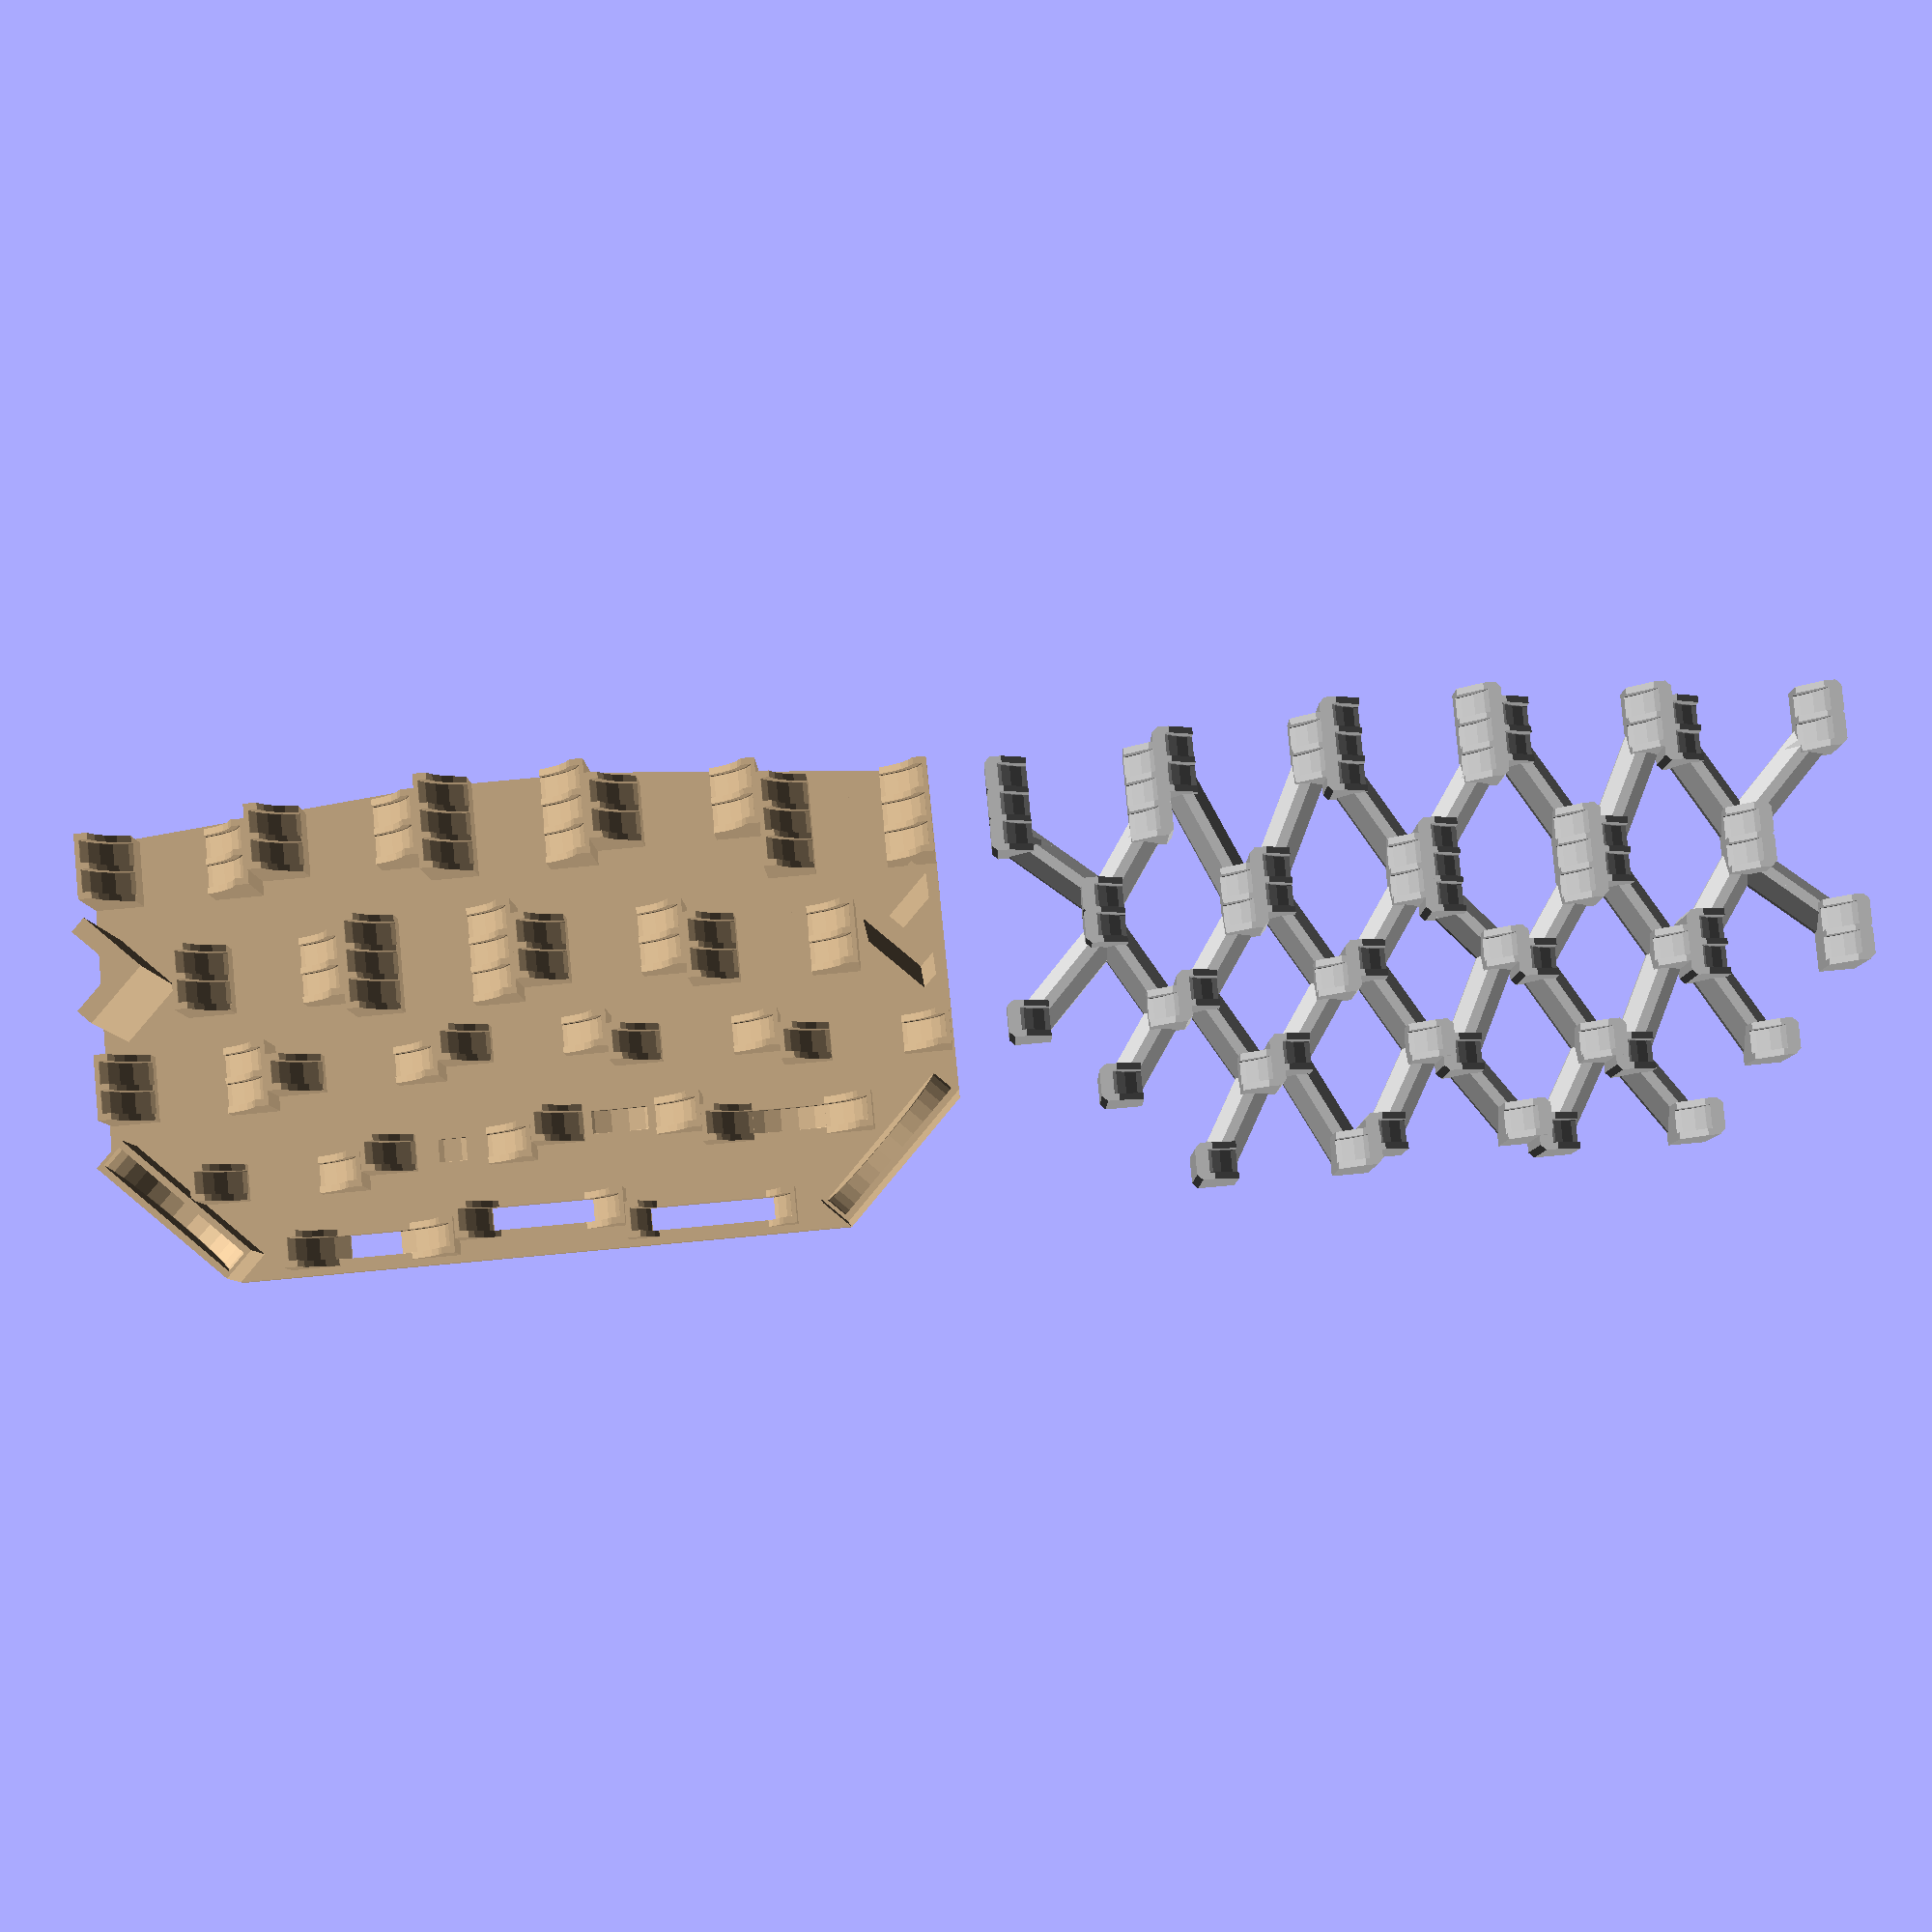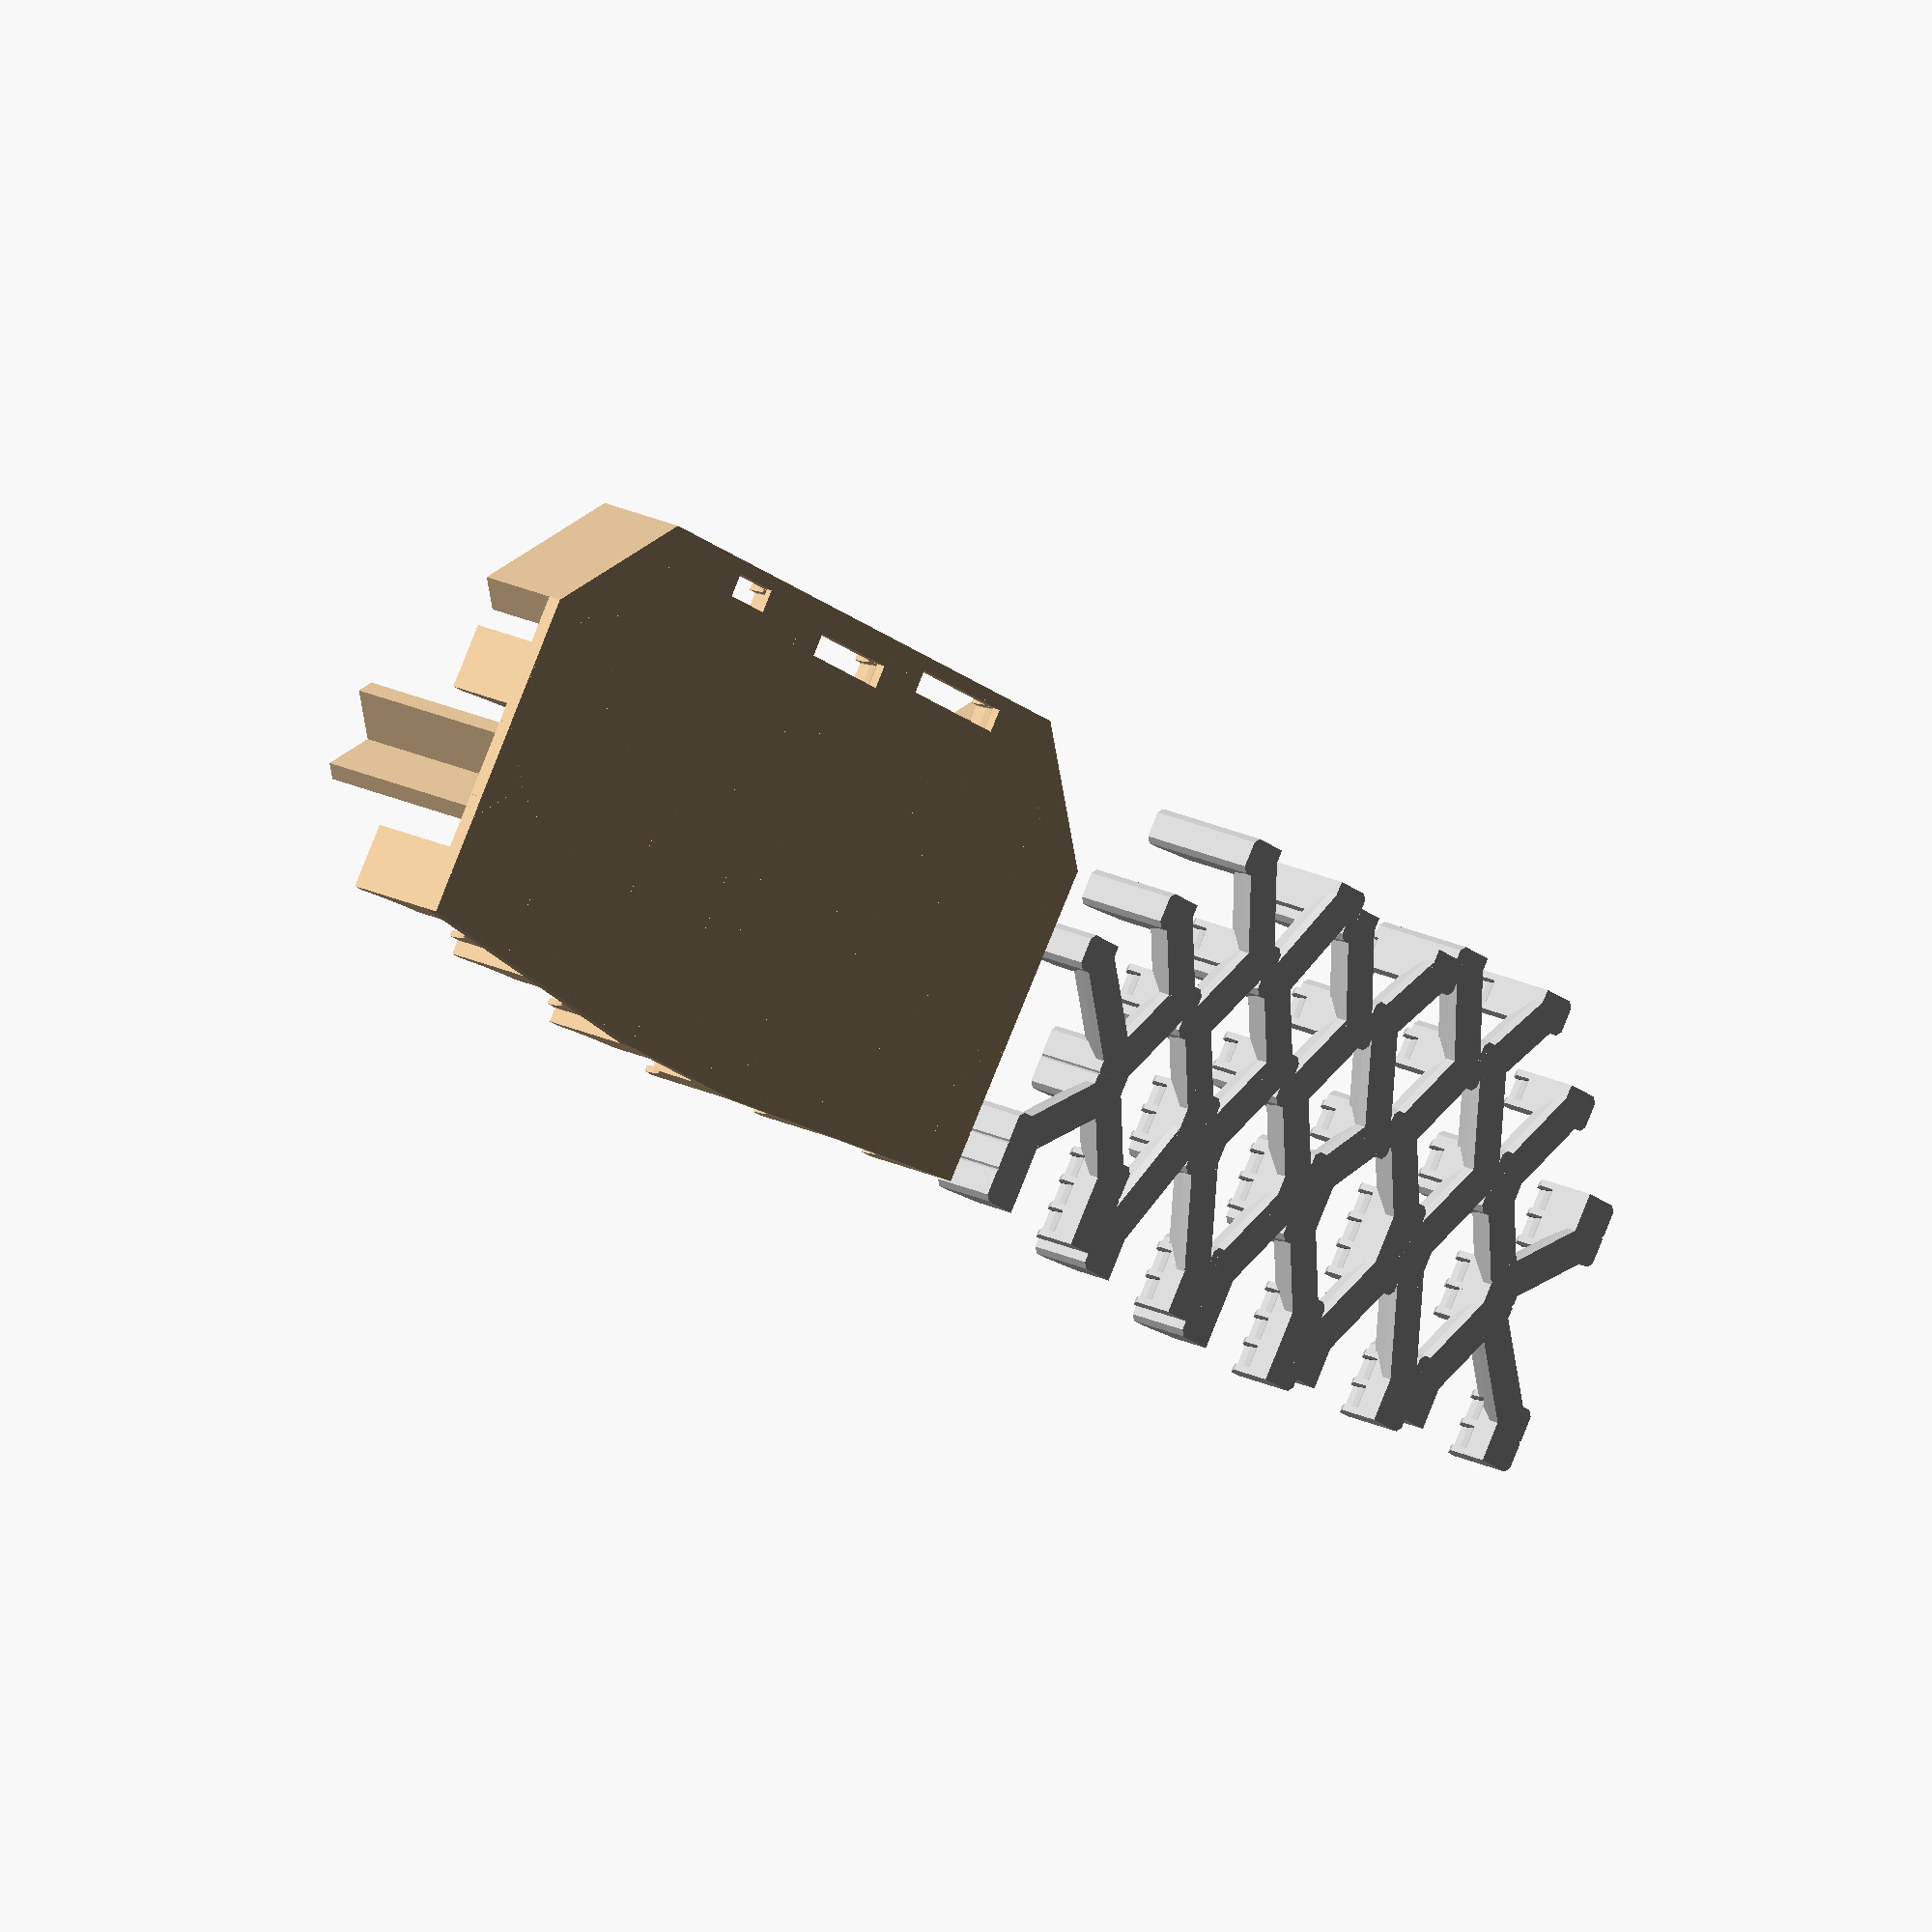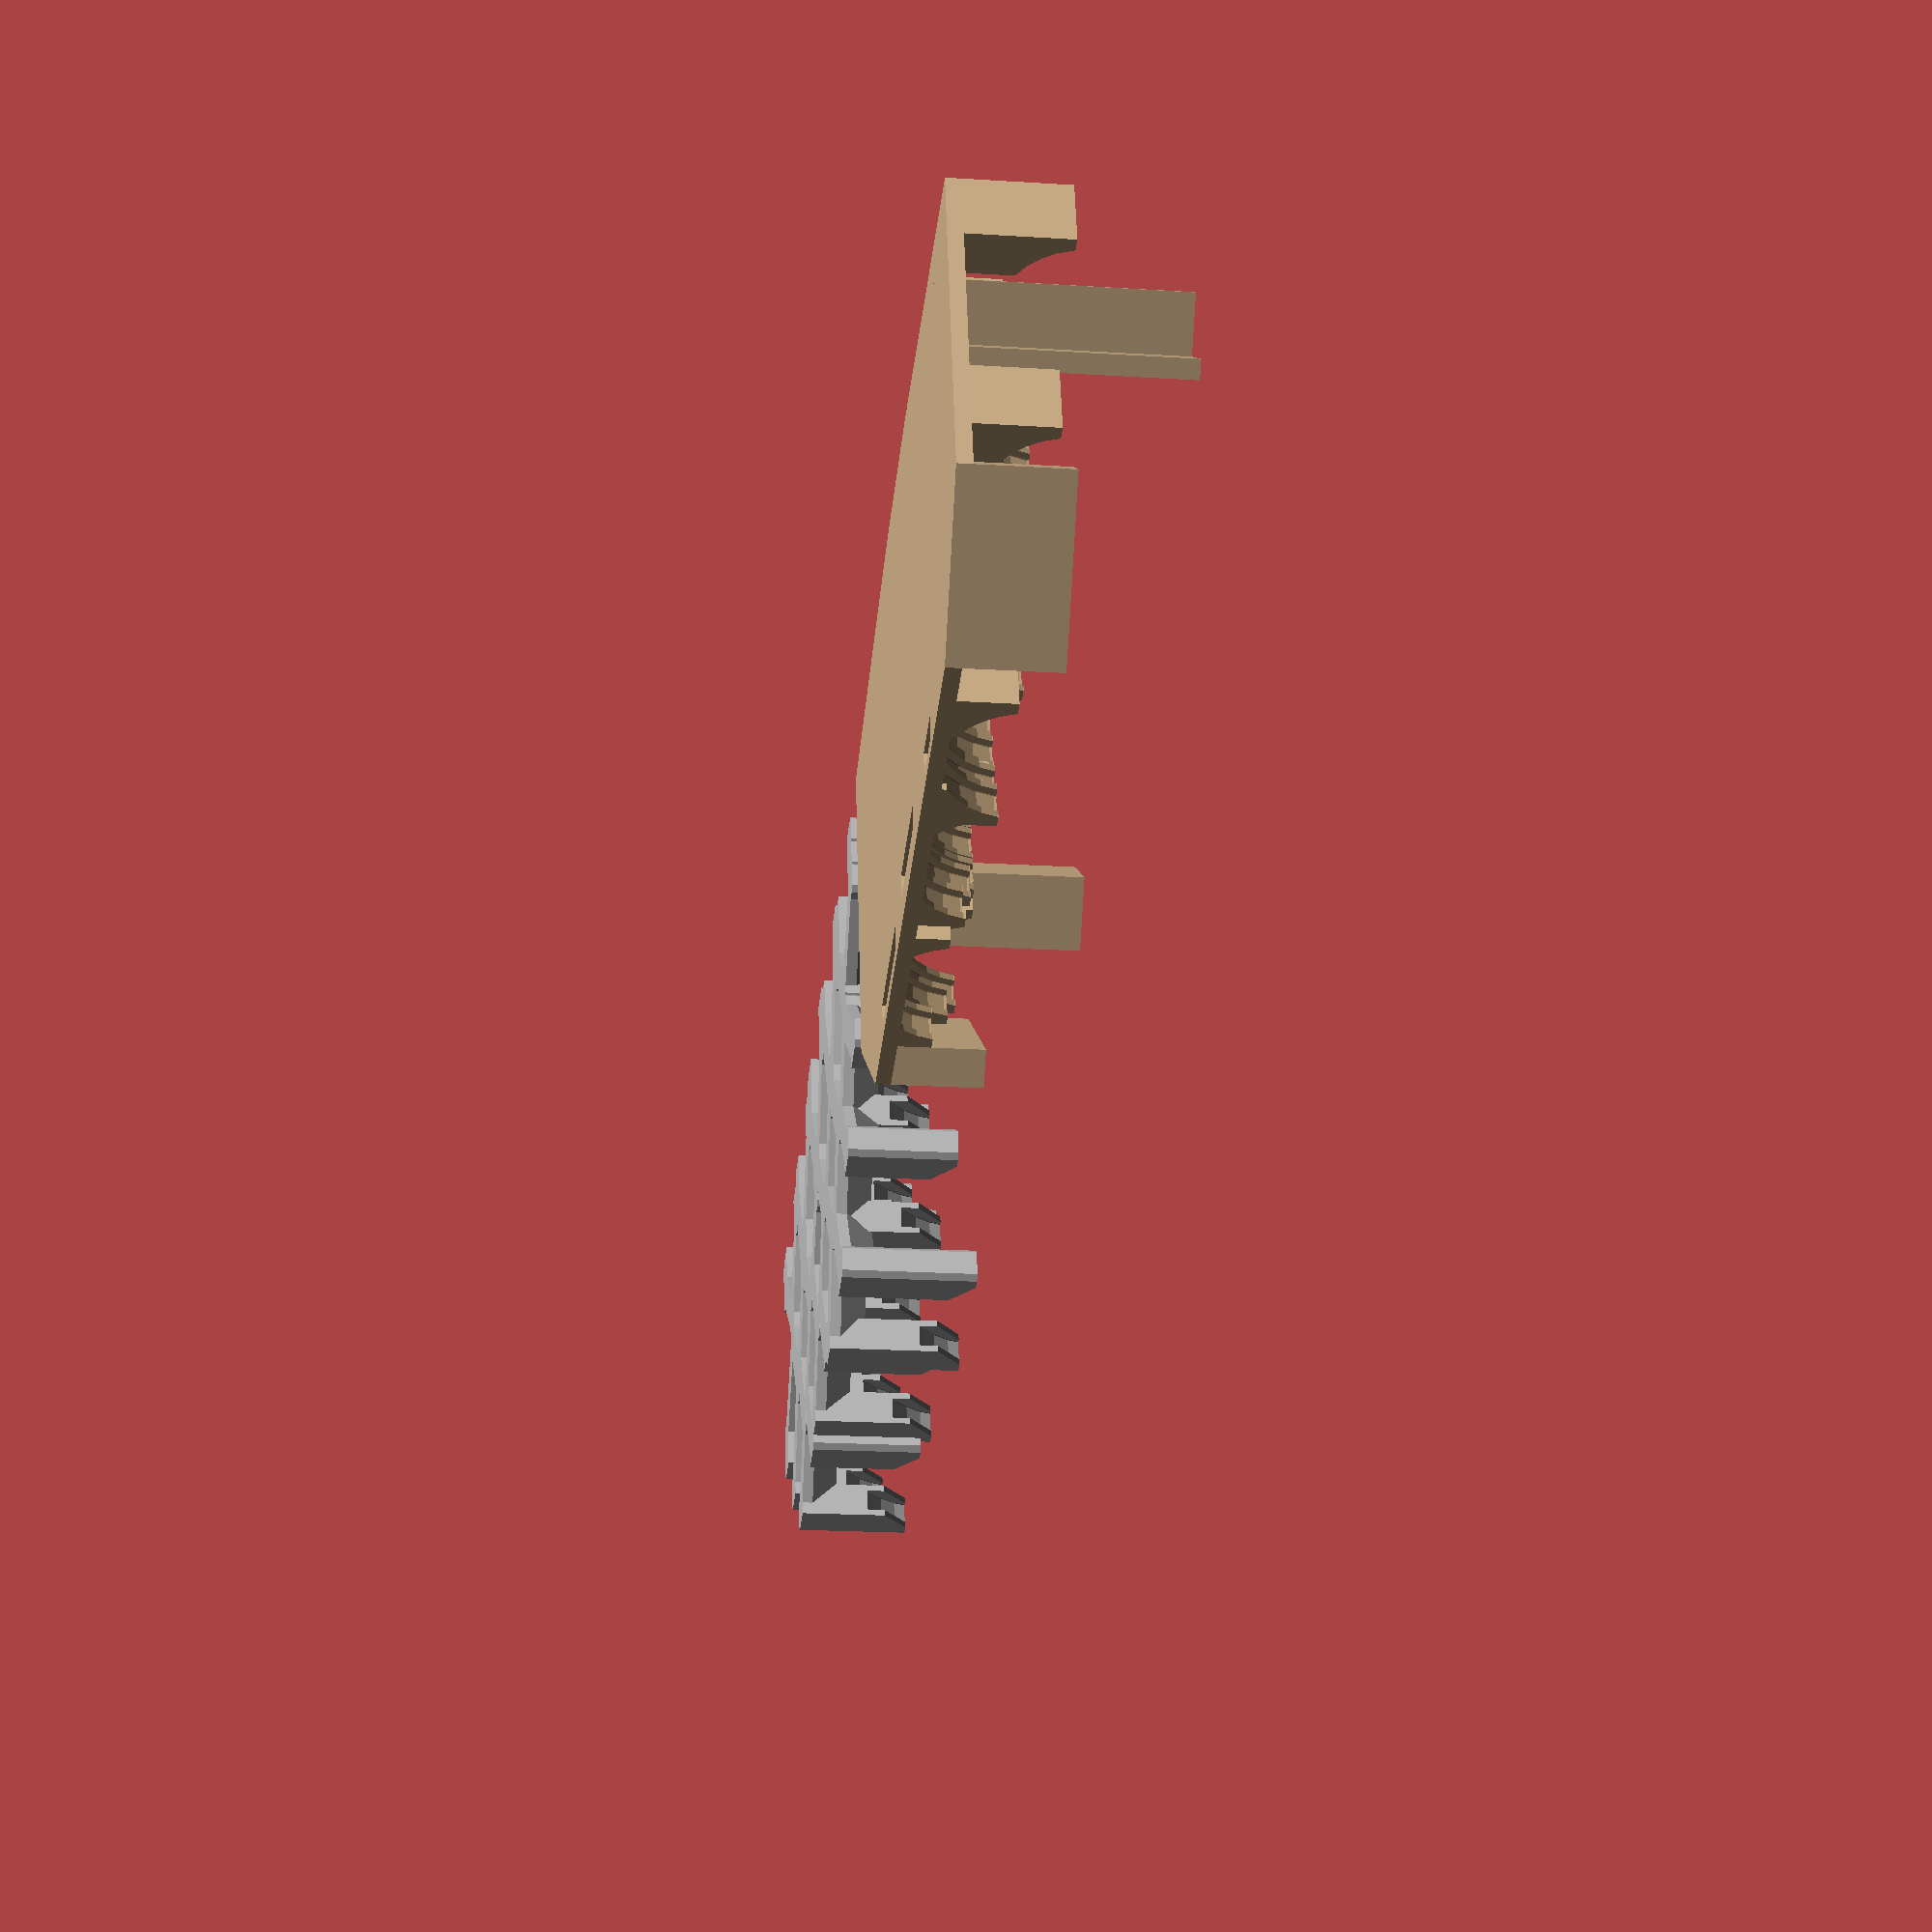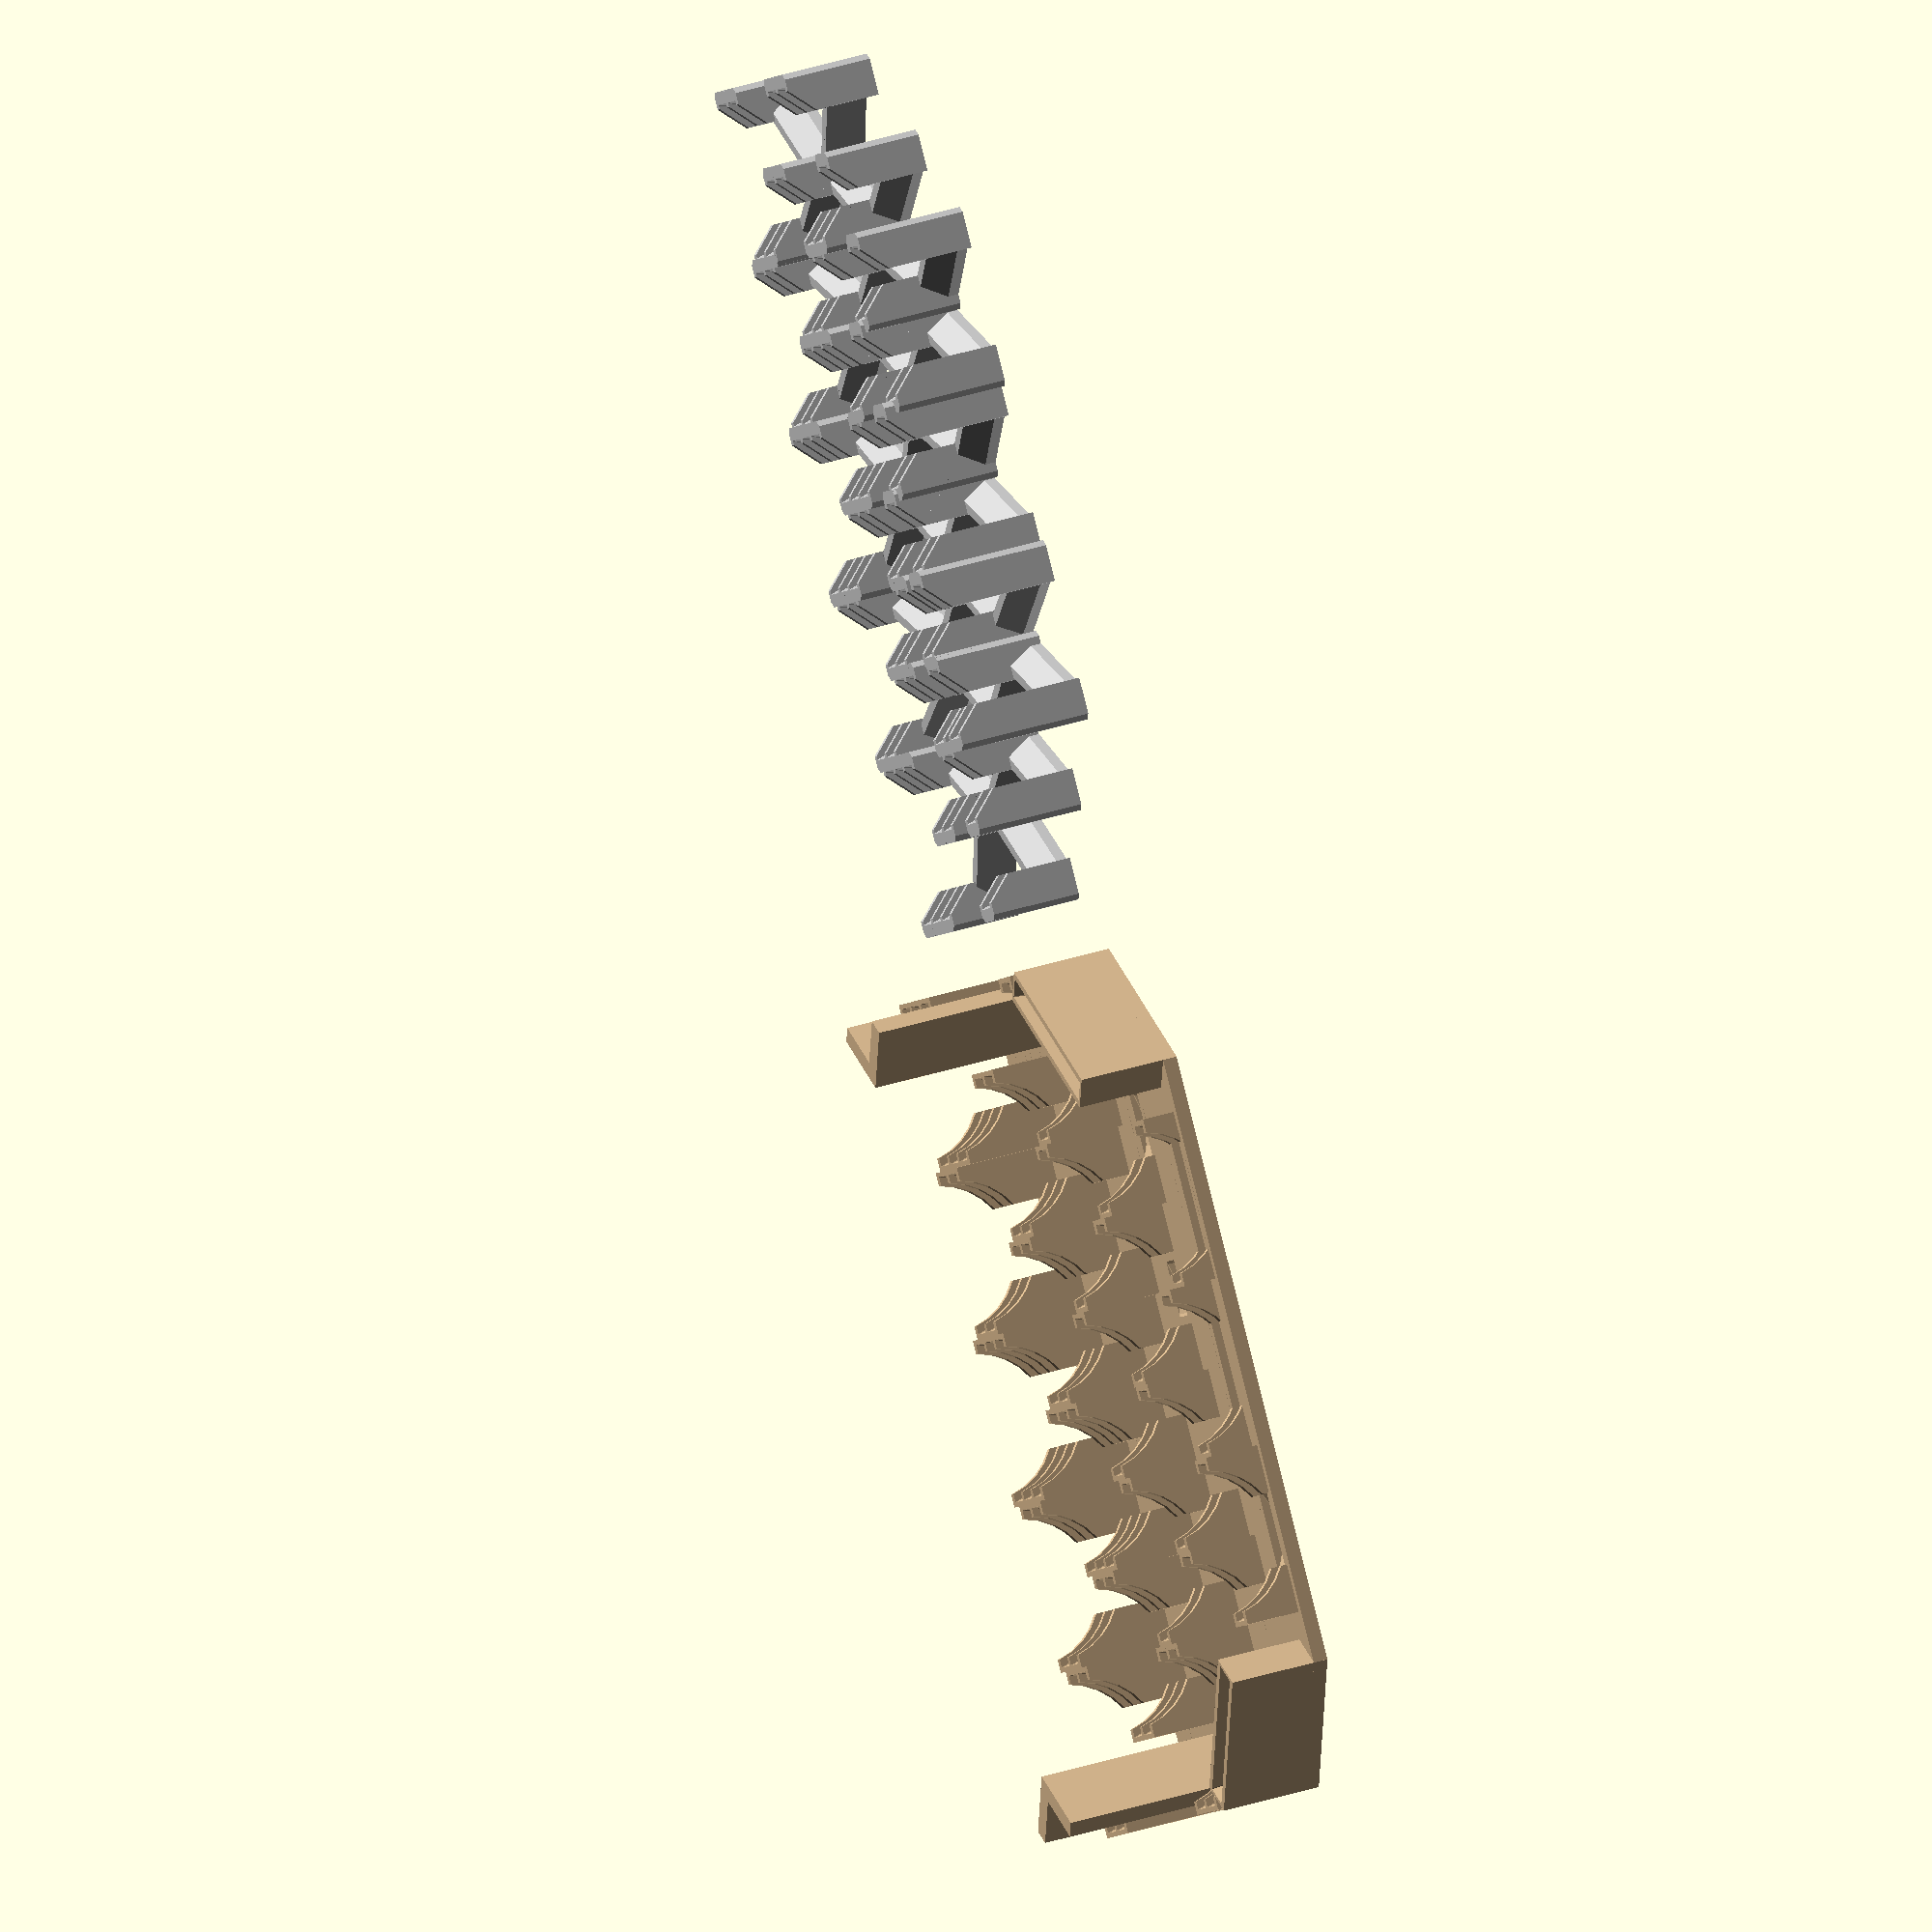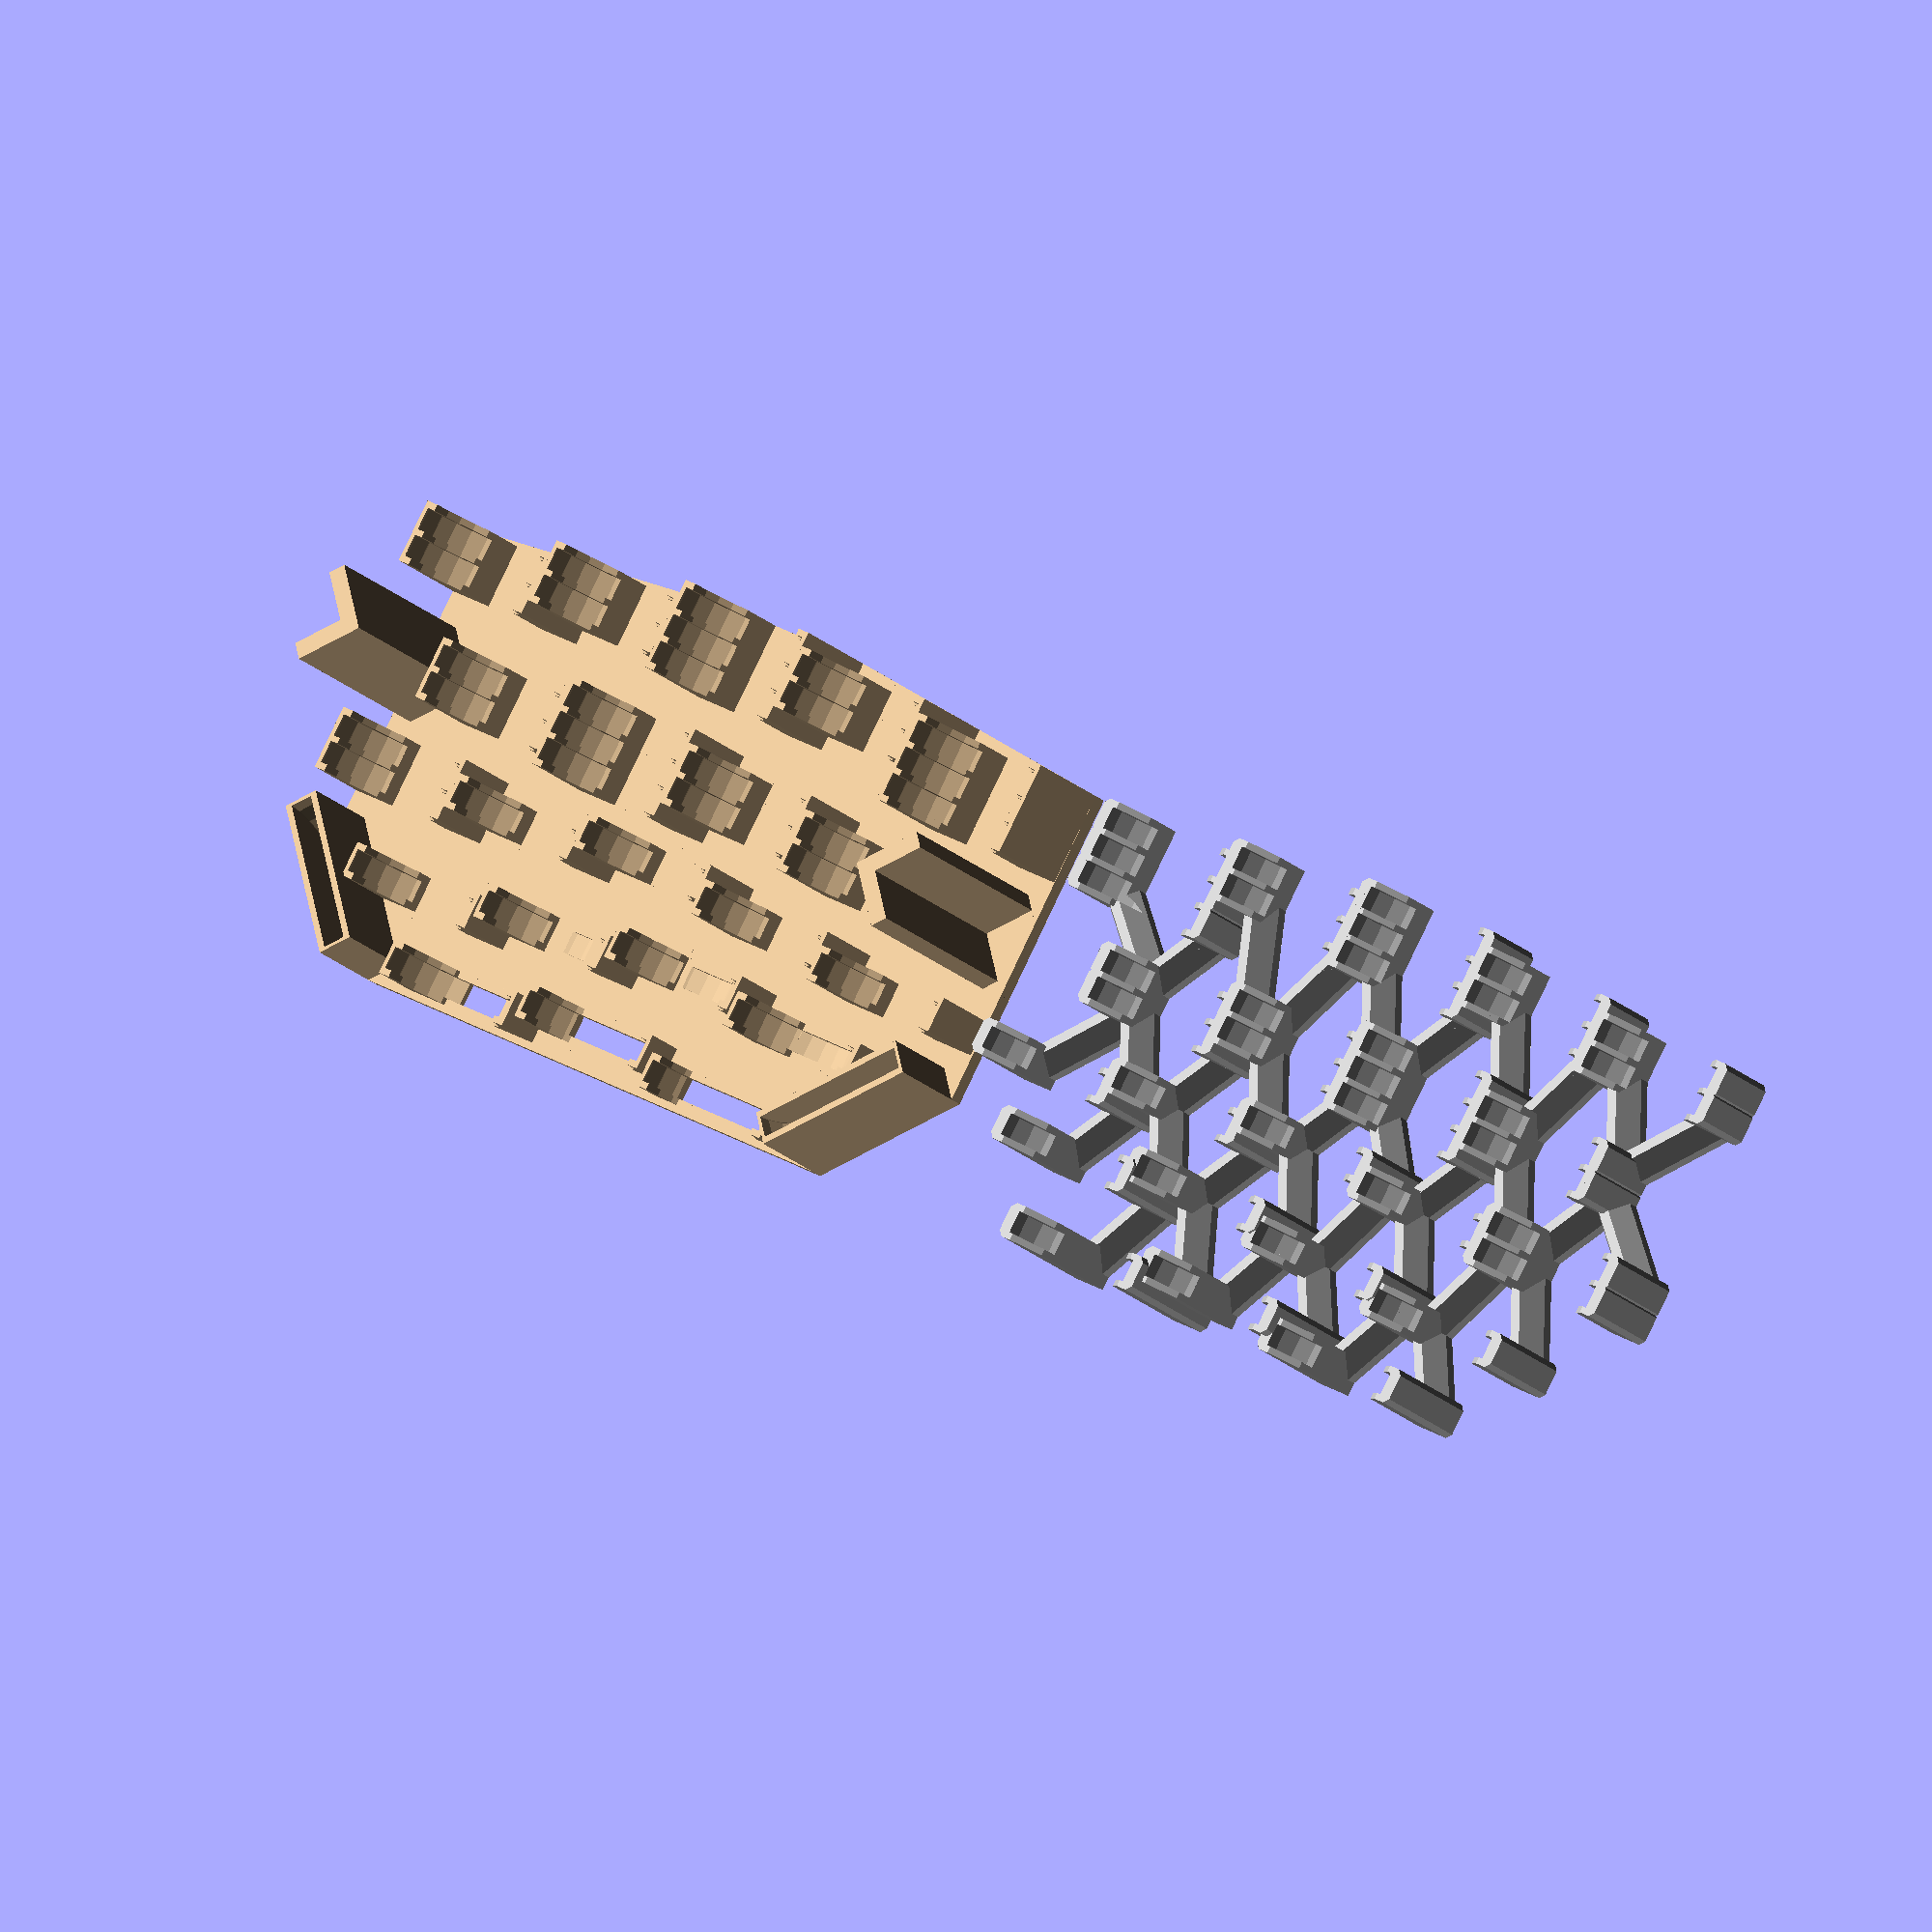
<openscad>
width = 46.5;
toLeft = [-37/2,0,0];
toRight = [37/2,0,0];

function coordsToPos(c) = [c.x * width, c.y * 8,0];

function posToLeft(v) = [v.x - (width - 10)/2,v.y];
function posToRight(v) = [v.x + (width - 10)/2,v.y];
function translateToLeft() = translate([(width - 10)/2,0,0]);

module bridgeSupport(v) {
    translate(v){
        cylinder(h=3,r=5, center=false);
        cylinder(h=10,r=1.5, center=false);
    }
}

module bridge(v,w) {
    hull() {
        bridgeSupport(v);
        bridgeSupport(w);
    }
}

module bridgeLeftRight(c1, c2) {
    bridge(coordsToPos(c1) + toLeft,coordsToPos(c2) + toRight);
}

module bridgeRightRight(c1, c2) {
    bridge(coordsToPos(c1) + toRight,coordsToPos(c2) + toRight);
}

module bridgeLeftLeft(c1, c2) {
    bridge(coordsToPos(c1) + toLeft,coordsToPos(c2) + toLeft);
}

module pillars(c, offset=0) {
    pillarH = 25 + offset;
    translate(coordsToPos(c)) {
        difference() {
            union() {
                translate(toRight)
                    linear_extrude(height = pillarH, convexity = 10, twist = 0)
                    polygon(points=[[5,-5],[-5,-5],[-5,5],[5,5],[6.5,3.5],[6.5,-3.5]]);
                translate(toLeft) 
                    linear_extrude(height = pillarH, convexity = 10, twist = 0)
                    polygon(points=[[5,-5],[-5,-5],[-6.5,-3.5],[-6.5,3.5],[-5,5],[5,5]]);
            }
            translate([0,0,pillarH+8]) {
                rotate([0,45,0])
                cube(40, center=true);
            }

        }
    }
}

module counterPillars(c, offset=0) {
    boxH = 60;
    cPillarH = 25 - offset;
    translate(coordsToPos(c)) {
        difference() {
            union() {
                translate([-width/2,-5,boxH - cPillarH])
                    cube([width,10,cPillarH]);
            }
            union() {
                translate([0,0,31 + offset])
                    rotate([90,0,0])
                    cylinder(h=11,r=20,center=true);
                translate([-10, -7.5,0])
                cube([20,15,60]);
            }
        }
    }
}


module coin(c, offset=0) {
    color("Gold")
        translate(coordsToPos(c) + [0,0,31 + offset])
        rotate([90,0,0])
        cylinder(h=6,r=44.5/2,center=true);
}

module coinPlusE(c, offset=0) {
    e=0.4;
    minkowski() {
        sphere(d=e);
        coin(c,offset);
    }
}

module seat(s, ltrs=[], rtls=[], rtrs=[], ltls=[]) {
    v = s[0];
    offset = s[1];
    num = s[2];
    color("Silver"){
        difference() {
            union() {
                for ( i = [0 : num-1] ) pillars(v + [0,i], offset);

                vEnd = [v.x, v.y + num -1];
                for (w = ltrs) bridgeLeftRight(vEnd,w[0]);
                for (w = rtls) bridgeLeftRight(w[0],vEnd);
                for (w = rtrs) bridgeRightRight(w[0],vEnd);
                for (w = ltls) bridgeLeftLeft(w[0],vEnd);
            }
            union () {
                for ( i = [0 : num-1] ) coinPlusE(v + [0,i],offset);
            }
        }
    }
}

s5  = [[-2,1]     , -6, 2];
s6  = [[-1,0.5]   , -6, 2];
s7  = [[0,0]      , -6, 3];
s8  = [[1,0.5]    , -6, 2];
s9  = [[2,1]      , -6, 3];

s10 = [[-1.5,5]   , -3, 2];
s11 = [[-0.5,4.5] , -3, 3];
s12 = [[0.5,5]    , -3, 2];
s13 = [[1.5,5.5]  , -3, 2];

s14 = [[-2,8.5]   ,  0, 2];
s15 = [[-1,9]     ,  0, 1];
s16 = [[0,8.5]    ,  0, 1];
s17 = [[1,9]      ,  0, 1];
s18 = [[2,9.5]    ,  0, 1];

s19 = [[-1.5,12.5],  2, 1];
s20 = [[-0.5,12]  ,  3, 1];
s21 = [[0.5,11.5] ,  4, 1];
s22 = [[1.5,12]   ,  5, 1];

s23 = [[-1,15]    ,  6, 1];
s24 = [[0,14.5]   ,  9, 1];
s25 = [[1,15]     , 12, 1];

ss=[s5, s6, s7, s8, s9, s10, s11, s12, s13, s14, s15, s16, s17, s18, s19, s20, s21, s22, s23, s24, s25];

module coins() {
    for (s=ss) {
        v = s[0];
        offset=s[1];
        num=s[2];
        for ( i = [0 : num-1] ) coin(v + [0,i],offset);
    }
}

module seats() {
    seat(s5, ltrs=[], rtls=[s10], ltls=[s10]);
    seat(s6, ltrs=[s10], rtls=[s11]);
    seat(s7, ltrs=[s11], rtls=[s12]);
    seat(s8, ltrs=[s12], rtls=[s13]);
    seat(s9, ltrs=[s13], rtls=[], rtrs=[s13]);

    seat(s10, ltrs=[s14], rtls=[s15], ltls=[s14]);
    seat(s11, ltrs=[s15], rtls=[s16]);
    seat(s12, ltrs=[s16], rtls=[s17]);
    seat(s13, ltrs=[s17], rtls=[s18], rtrs=[s18]);

    seat(s14, ltrs=[], rtls=[s19]);
    seat(s15, ltrs=[s19], rtls=[s20]);
    seat(s16, ltrs=[s20], rtls=[s21]);
    seat(s17, ltrs=[s21], rtls=[s22]);
    seat(s18, ltrs=[s22], rtls=[]);

    seat(s19, ltrs=[], rtls=[s23]);
    seat(s20, ltrs=[s23], rtls=[s24]);
    seat(s21, ltrs=[s24], rtls=[s25]);
    seat(s22, ltrs=[s25], rtls=[]);

    seat(s23);
    seat(s24);
    seat(s25);
}

module box() {
    boxH = 60;
    boxW = 235;
    boxD = 130;
    wall = 2;
    color("Tan"){
        difference() {
            union() {
                hull() {
                    for (s=ss) {
                        v = s[0];
                        num = s[2];
                        for ( i = [0 : num-1] ) {
                            translate(coordsToPos(v) + [-width / 2, -5,56])
                                cube([width,10,4]);
                        }
                    }
                    translate([97,107,0])
                        rotate([0,0,-45])
                        translate([-width/2,-5,56])
                        cube([width,10,4]);
                    translate([-97,107,0])
                        rotate([0,0,45])
                        translate([-width/2,-5,56])
                        cube([width,10,4]);
                }
                for (s=ss) {
                    v = s[0];
                    offset = s[1];
                    num = s[2];
                    for ( i = [0 : num-1] ) counterPillars(v + [0,i], offset);
                }
                translate([97,107,0])
                    rotate([0,0,-45])
                    translate([-width/2,-5,32])
                    cube([width,10,28]);
                translate([-97,107,0])
                    rotate([0,0,45])
                    translate([-width/2,-5,32])
                    cube([width,10,28]);
            }
            union () {
                for (s=ss) {
                    v = s[0];
                    offset = s[1];
                    num = s[2];
                    for ( i = [0 : num-1] ) coinPlusE(v + [0,i],offset);
                }
                translate(coordsToPos(s23[0]) + [-7,-3.2, 35])
                    cube([14,6.4,40]);
                translate(coordsToPos(s24[0]) + [-14,-3.2, 35])
                    cube([28,6.4,40]);
                translate(coordsToPos(s25[0]) + [-17,-3.2, 35])
                    cube([34,6.4,40]);
                translate([97,107,0])
                    rotate([0,0,-45])
                    coinPlusE([0,0]);
                translate([-97,107,0])
                    rotate([0,0,45])
                    coinPlusE([0,0]);
            }
        }

        difference() {
            translate([-110,44,0])
                rotate([0,0,45])
                translate([-10,-10,1])
                cube([20,20,59]);
            translate([-117,44,0])
                rotate([0,0,45])
                translate([-10,-10,-0.5])
                cube([20,20,61]);
        }
        difference() {
            translate([110,49,0])
                rotate([0,0,45])
                translate([-10,-10,1])
                cube([20,20,59]);
            translate([117,49,0])
                rotate([0,0,45])
                translate([-10,-10,-0.5])
                cube([20,20,61]);
        }
    }
}

/* $fa = 1; */
/* $fs = 0.4; */

seats();
/* coins(); */
translate([250,0,60])
    rotate([0,180,0]) {
    /* coins(); */
    box();
}




</openscad>
<views>
elev=186.1 azim=354.8 roll=179.5 proj=p view=solid
elev=341.8 azim=328.1 roll=134.9 proj=o view=wireframe
elev=200.7 azim=15.2 roll=276.5 proj=p view=wireframe
elev=324.9 azim=52.3 roll=66.6 proj=o view=solid
elev=21.8 azim=211.3 roll=33.3 proj=o view=wireframe
</views>
